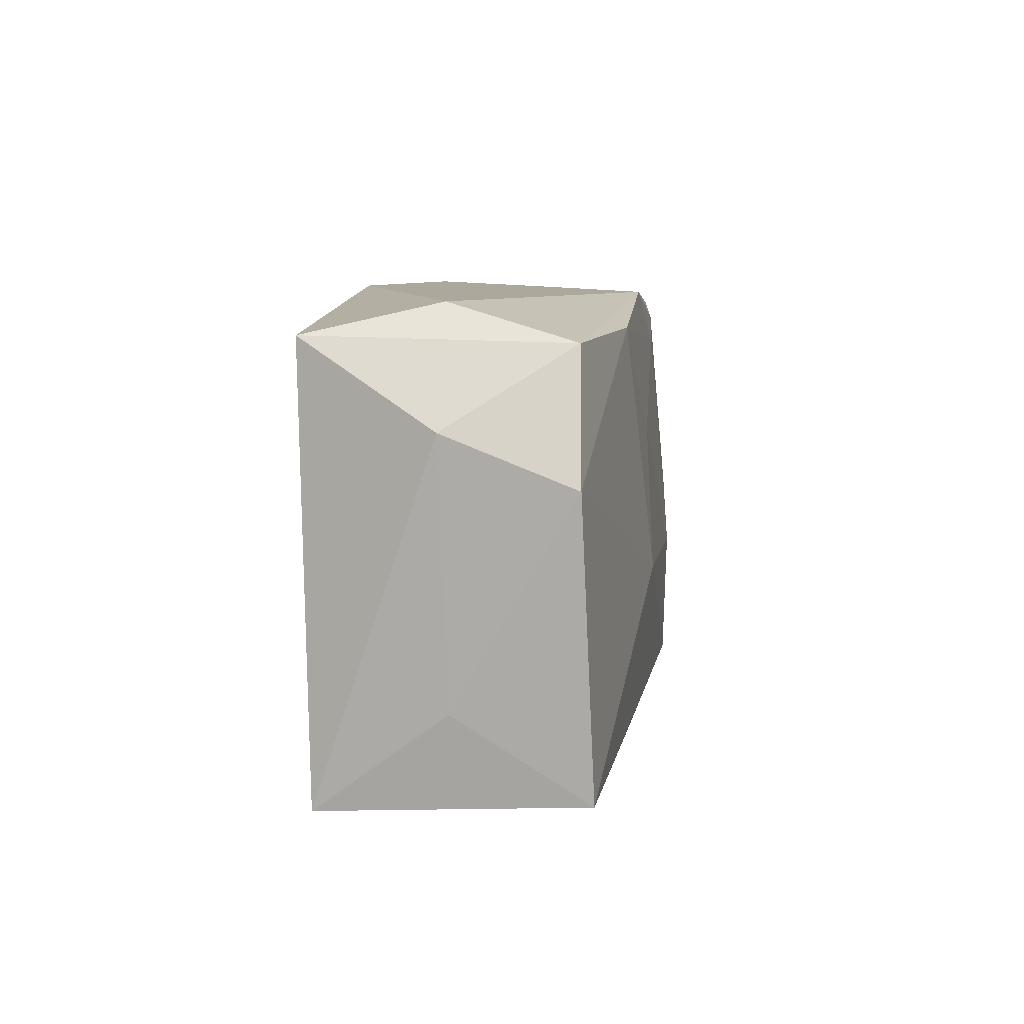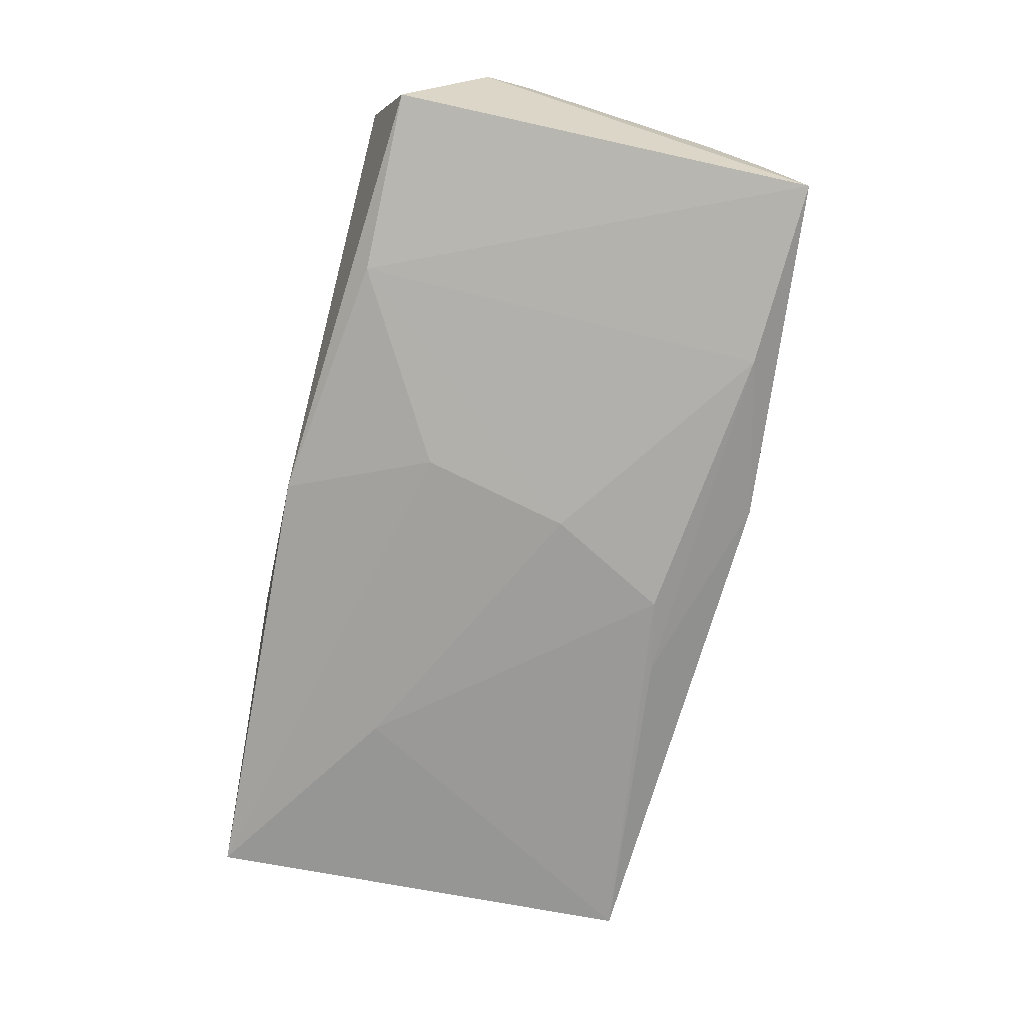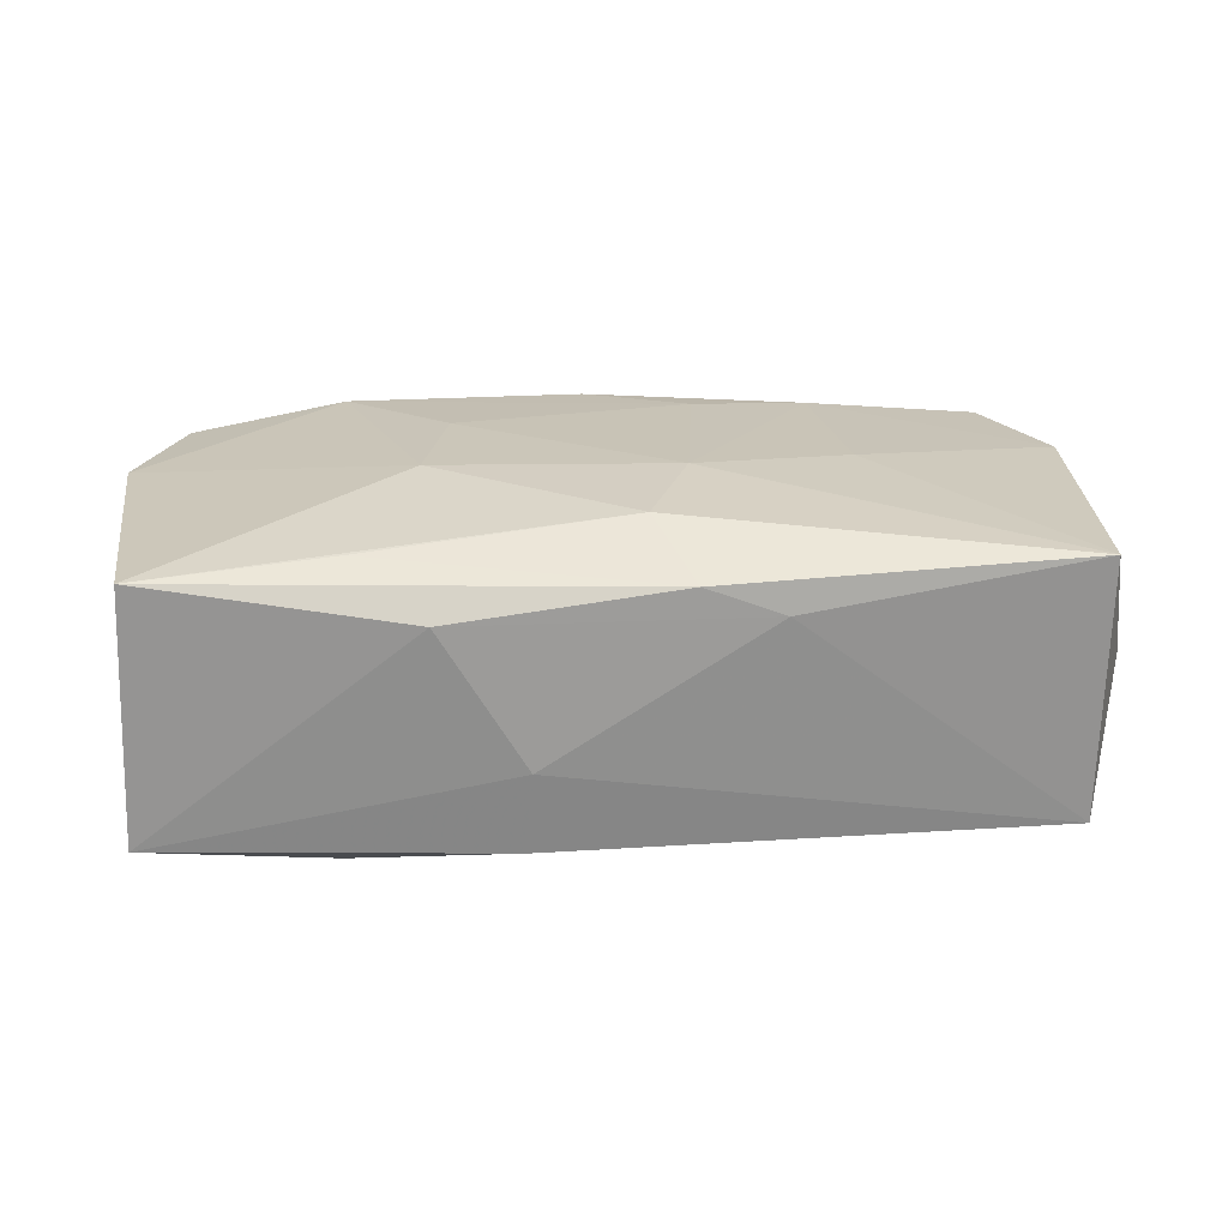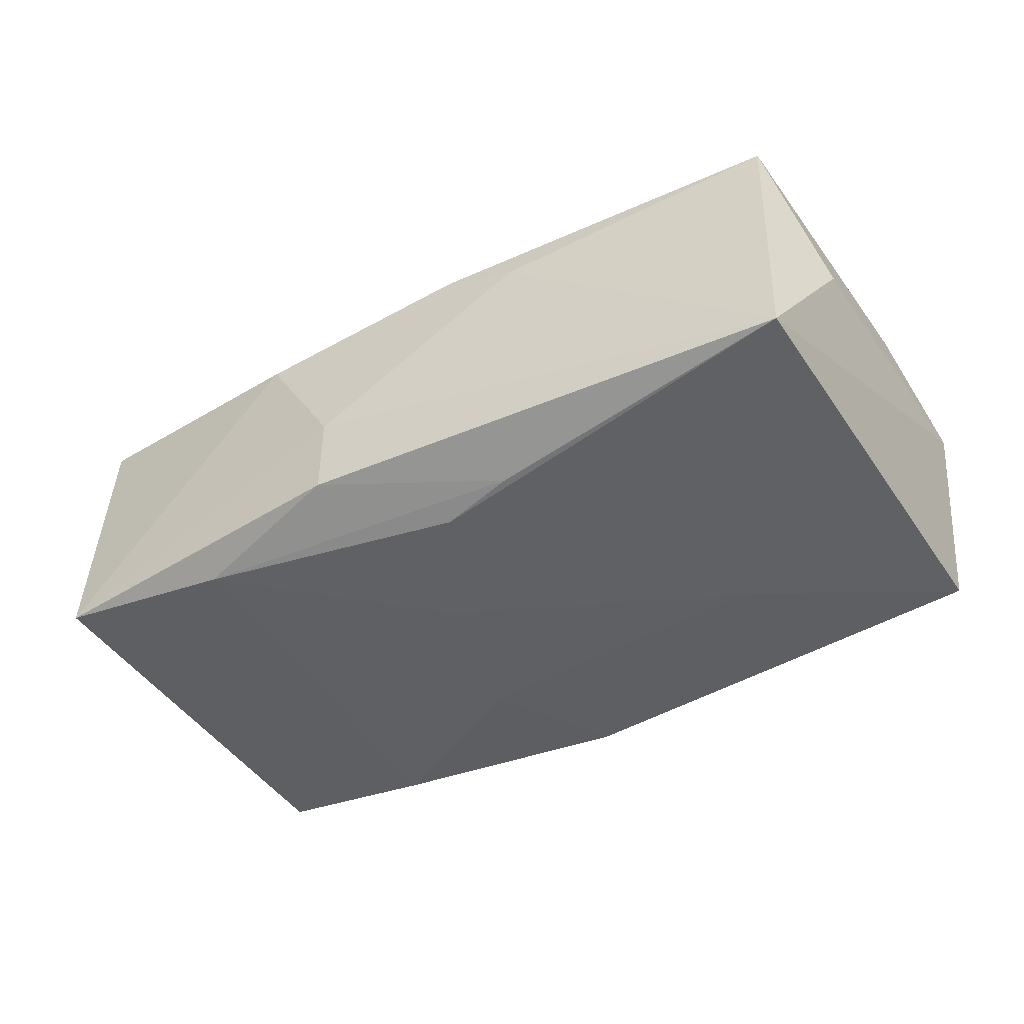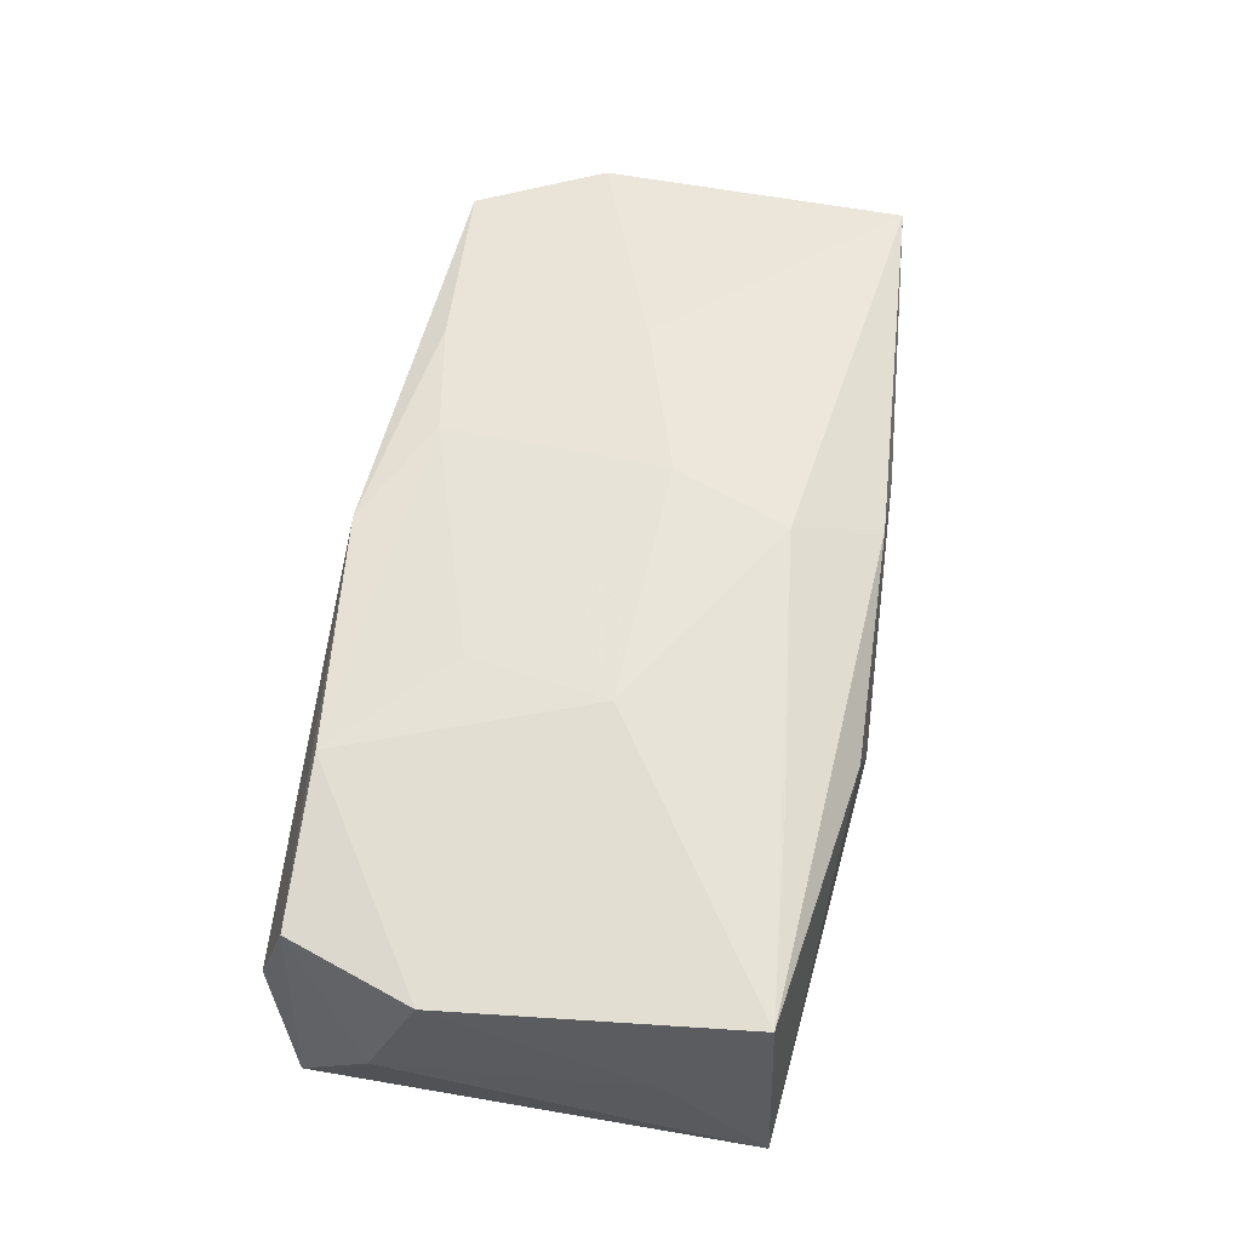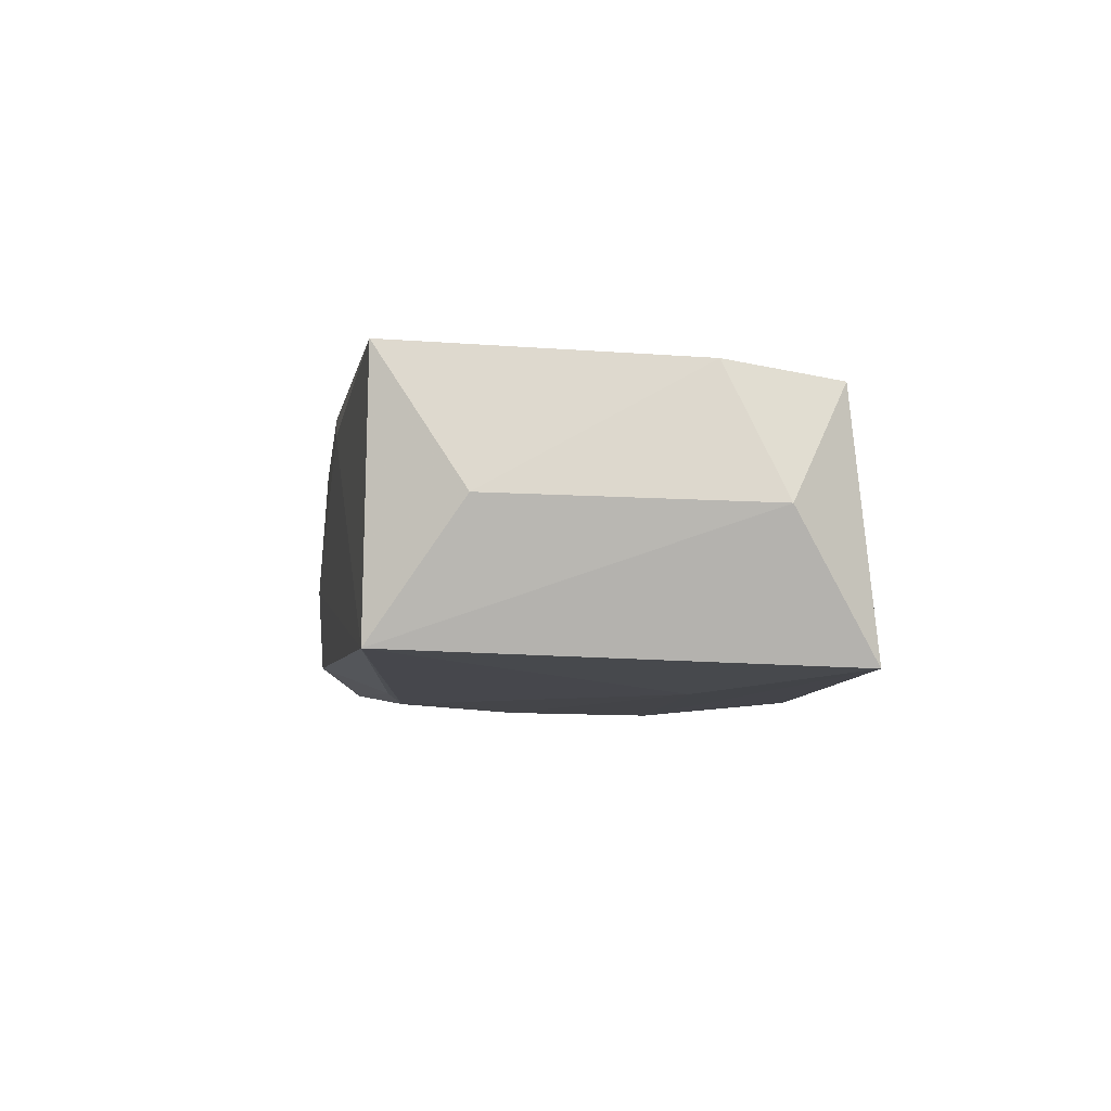
<metadata>
{"format":"obj","ext":"obj","renderer":"f3d","projection":"perspective","resolution":1024,"background":"white","views":[{"elev":8.6,"azim":-82.2,"up":"+Y"},{"elev":-73.9,"azim":-103.4,"up":"+Z"},{"elev":24.9,"azim":-4.1,"up":"+Z"},{"elev":-43.7,"azim":30.4,"up":"+Z"},{"elev":58.8,"azim":-80.4,"up":"+Z"},{"elev":-5.9,"azim":83.1,"up":"+Z"}]}
</metadata>
<code>
v 0.01176 -0.0202 0.008596
v 0.01966 0.0004678 0.0129
v 0.0301 0.01923 -0.0002869
v 0.0376 0.00693 0.01066
v -0.03828 0.006976 0.01042
v -0.02154 0.0176 -0.01299
v 0.01818 0.01669 0.01155
v 0.01175 0.02034 -0.008089
v 0.002253 -0.01418 -0.01328
v 0.03878 -0.0112 0.0004855
v -0.03327 0.02034 -0.0002707
v 0.02007 0.007812 -0.01294
v -0.01398 -0.02061 0.008813
v -0.0008335 0.0199 0.0117
v 0.03994 0.01167 -0.0001004
v 0.00815 0.01505 0.01227
v -0.0362 -0.01714 0.01131
v 0.0332 0.01748 0.01001
v -0.03752 -0.01007 0.0005105
v 0.03561 -0.01858 -0.01035
v 0.006038 -0.003619 0.01412
v 0.03601 -0.01821 0.01181
v -0.02103 0.01783 0.01227
v -0.007281 -0.02097 -0.009765
v -0.03897 0.01114 -3.131e-05
v -0.006237 0.008521 -0.014
v -0.006915 -0.02137 -0.002897
v -0.037 -0.01808 -0.01014
v 0.005237 -0.02011 0.01108
v 0.008591 -0.01561 -0.01258
v -0.01997 -0.01568 0.01241
v -0.01225 0.008815 0.01334
v -0.003346 -0.004066 -0.01385
v -0.03644 0.01793 -0.01093
v -0.03431 0.0174 0.009893
v -0.02116 -0.01729 -0.0118
v -0.0008476 0.02034 -0.01295
v 0.03681 0.01874 -0.01163
v -0.01456 -0.002557 0.01412
v 0.002186 -0.01309 0.01404
f 6 34 37
f 17 40 39
f 33 6 26
f 26 6 37
f 37 38 26
f 15 4 10
f 10 4 22
f 33 26 12
f 12 26 38
f 21 40 22
f 39 40 21
f 22 40 29
f 29 17 13
f 5 17 39
f 39 23 5
f 33 12 9
f 24 27 28
f 34 6 28
f 13 17 28
f 28 27 13
f 40 17 31
f 31 29 40
f 17 29 31
f 35 5 23
f 23 14 35
f 8 38 37
f 15 38 18
f 18 4 15
f 32 23 39
f 39 21 32
f 20 24 30
f 20 12 38
f 20 9 12
f 30 9 20
f 20 10 22
f 20 27 24
f 20 38 15
f 15 10 20
f 1 29 13
f 13 27 1
f 22 29 1
f 1 20 22
f 27 20 1
f 34 28 25
f 25 35 34
f 5 35 25
f 17 5 19
f 19 28 17
f 5 25 19
f 19 25 28
f 24 28 36
f 30 24 36
f 36 9 30
f 33 9 36
f 36 6 33
f 36 28 6
f 34 35 11
f 11 35 14
f 37 34 11
f 11 8 37
f 14 8 11
f 38 8 3
f 3 8 14
f 3 18 38
f 14 18 3
f 7 18 14
f 4 18 7
f 16 7 14
f 16 14 23
f 23 32 16
f 16 32 21
f 21 7 16
f 4 7 2
f 2 7 21
f 22 4 2
f 2 21 22

</code>
